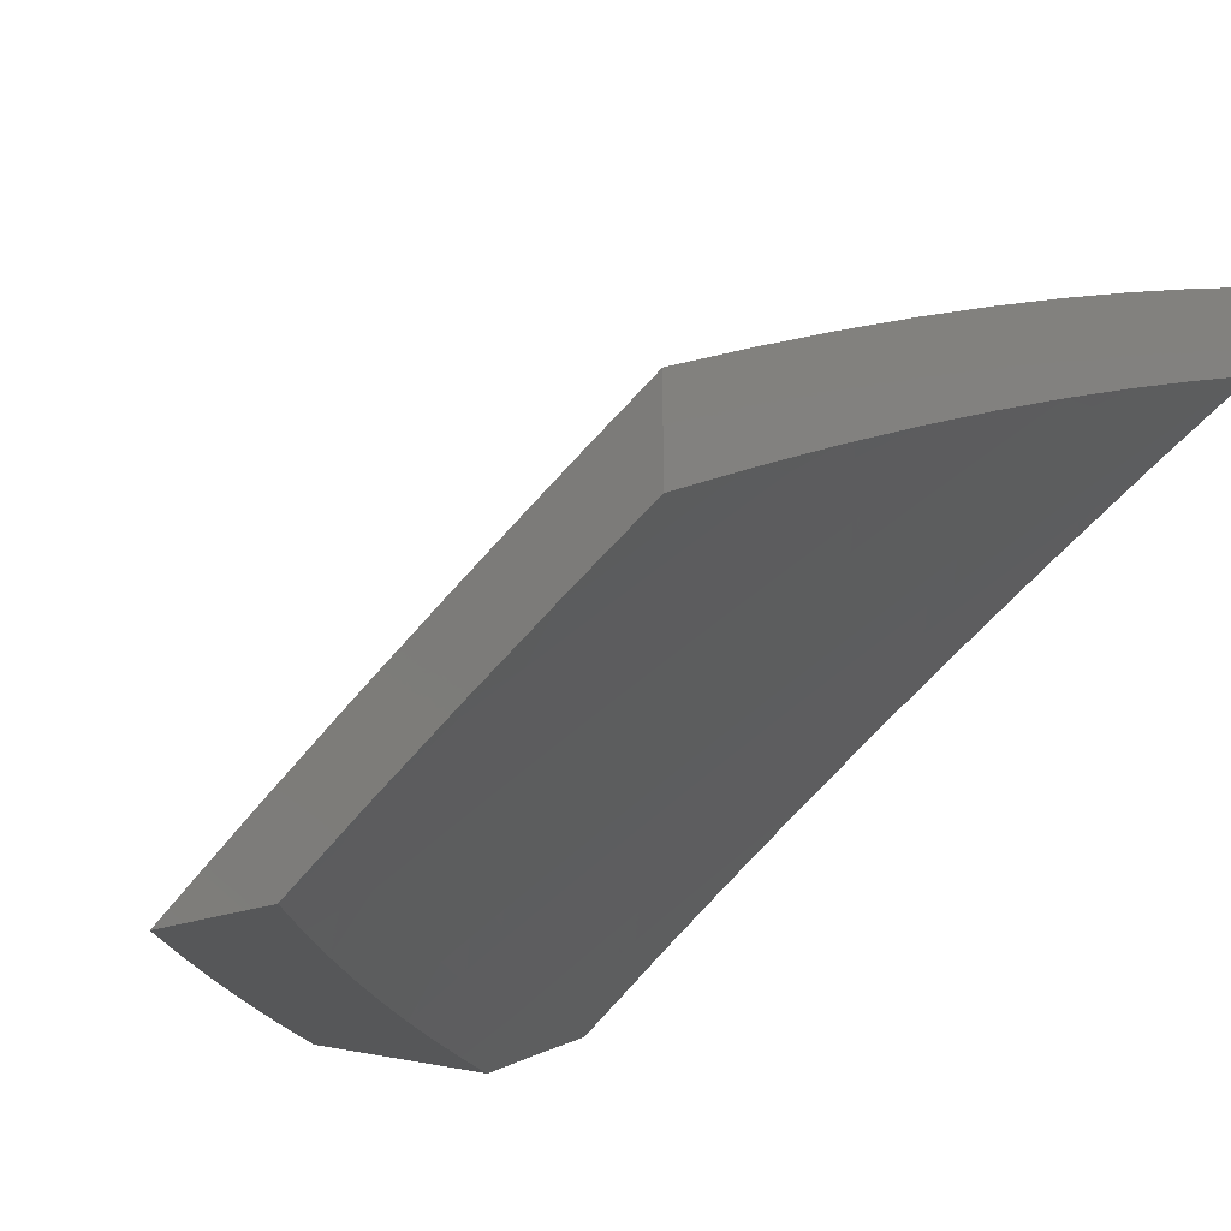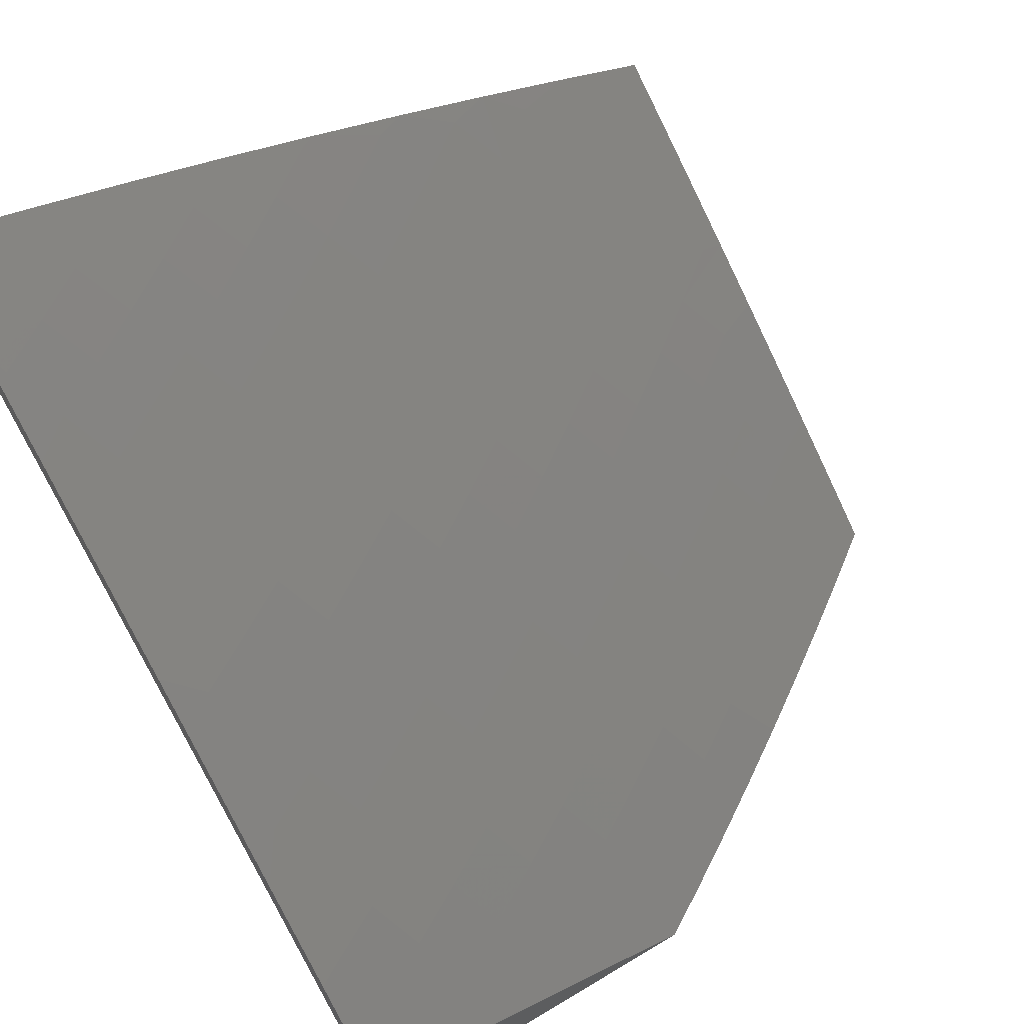
<metadata>
{"format":"stl","ext":"stl","renderer":"f3d","projection":"perspective","resolution":1024,"background":"white","views":[{"elev":-17.7,"azim":41.8,"up":"+Z"},{"elev":66.2,"azim":-121.0,"up":"+Z"}]}
</metadata>
<code>
# stl→obj: 371 verts, 738 faces
v -5.533 -3.901 9
v -5.457 -3.907 9.046
v -5.458 -4 9
v -5.403 -3.978 9.046
v -5.345 -4 9.072
v -5.356 -3.944 9.092
v -5.256 -3.979 9.138
v -5.31 -3.91 9.138
v -5.263 -3.875 9.183
v -5.316 -3.806 9.183
v -5.268 -3.772 9.227
v -5.319 -3.703 9.227
v -5.271 -3.669 9.272
v -5.321 -3.6 9.272
v -5.272 -3.567 9.316
v -5.32 -3.498 9.316
v -5.271 -3.465 9.359
v -5.318 -3.396 9.359
v -5.268 -3.364 9.402
v -5.313 -3.295 9.402
v -5.262 -3.264 9.444
v -5.306 -3.195 9.444
v -5.255 -3.164 9.486
v -5.297 -3.096 9.486
v -5.245 -3.065 9.528
v -5.339 -3.027 9.486
v -5.256 -3 9.545
v -5.383 -3 9.469
v -5.391 -3.057 9.444
v -5.484 -3.015 9.402
v -5.443 -3.086 9.402
v -5.495 -3.115 9.359
v -5.452 -3.186 9.359
v -5.503 -3.216 9.316
v -5.459 -3.287 9.316
v -5.51 -3.318 9.272
v -5.464 -3.389 9.272
v -5.514 -3.42 9.227
v -5.467 -3.492 9.227
v -5.516 -3.523 9.183
v -5.468 -3.595 9.183
v -5.516 -3.627 9.138
v -5.466 -3.698 9.138
v -5.514 -3.731 9.092
v -5.463 -3.802 9.092
v -5.51 -3.835 9.046
v -5.605 -3.801 9
v -5.562 -3.763 9.046
v -5.565 -3.658 9.092
v -5.565 -3.554 9.138
v -5.564 -3.451 9.183
v -5.56 -3.348 9.227
v -5.554 -3.246 9.272
v -5.546 -3.145 9.316
v -5.536 -3.044 9.359
v -5.509 -3 9.392
v -5.613 -3.69 9.046
v -5.676 -3.7 9
v -5.663 -3.617 9.046
v -5.745 -3.597 9
v -5.711 -3.543 9.046
v -5.811 -3.493 9
v -5.759 -3.468 9.046
v -5.806 -3.393 9.046
v -5.756 -3.364 9.092
v -5.801 -3.289 9.092
v -5.75 -3.26 9.138
v -5.794 -3.186 9.138
v -5.743 -3.158 9.183
v -5.785 -3.083 9.183
v -5.734 -3.056 9.227
v -5.757 -3 9.233
v -5.682 -3.028 9.272
v -5.633 -3 9.313
v -5.64 -3.101 9.272
v -5.588 -3.073 9.316
v -5.598 -3.174 9.272
v -5.876 -3.388 9
v -5.851 -3.317 9.046
v -5.845 -3.214 9.092
v -5.837 -3.111 9.138
v -5.826 -3.008 9.183
v -5.879 -3 9.15
v -5.878 -3.035 9.138
v -5.93 -3.062 9.092
v -5.888 -3.138 9.092
v -5.939 -3.165 9.046
v -5.896 -3.241 9.046
v -5.939 -3.281 9
v -6 -3.174 9
v -5.981 -3.088 9.046
v -6 -3 9.066
v -6 -3.087 9.034
v -5.129 -3 9.618
v -5.141 -3.004 9.61
v -5.193 -3.035 9.569
v -5.203 -3.133 9.528
v -5.211 -3.232 9.486
v -5.217 -3.332 9.444
v -5.221 -3.433 9.402
v -5.223 -3.534 9.359
v -5.223 -3.636 9.316
v -5.22 -3.738 9.272
v -5.216 -3.841 9.227
v -5.209 -3.944 9.183
v -5.231 -4 9.143
v -5 -3 9.69
v -5.047 -3.039 9.65
v -5.099 -3.071 9.61
v -5.151 -3.102 9.569
v -5.006 -3.105 9.65
v -5 -3.127 9.645
v -5.057 -3.137 9.61
v -5.014 -3.202 9.61
v -5.065 -3.235 9.569
v -5 -3.254 9.598
v -5.021 -3.301 9.569
v -5 -3.38 9.55
v -5.071 -3.334 9.528
v -5.025 -3.4 9.528
v -5.075 -3.433 9.486
v -5 -3.506 9.499
v -5.027 -3.5 9.486
v -5.028 -3.6 9.444
v -5.076 -3.534 9.444
v -5.076 -3.635 9.402
v -5.125 -3.568 9.402
v -5.124 -3.669 9.359
v -5.174 -3.602 9.359
v -5.173 -3.704 9.316
v -5 -3.631 9.447
v -5.026 -3.701 9.402
v -5 -3.755 9.393
v -5.074 -3.736 9.359
v -5.022 -3.802 9.359
v -5.069 -3.838 9.316
v -5 -3.878 9.337
v -5.016 -3.904 9.316
v -5 -4 9.279
v -5.062 -3.94 9.272
v -5.116 -4 9.212
v -5.109 -3.976 9.227
v -5.163 -3.909 9.227
v -5.116 -3.873 9.272
v -5.169 -3.806 9.272
v -5.121 -3.771 9.316
v -5.41 -3.874 9.092
v -5.363 -3.84 9.138
v -5.415 -3.769 9.138
v -5.367 -3.736 9.183
v -5.37 -3.633 9.227
v -5.37 -3.53 9.272
v -5.368 -3.428 9.316
v -5.363 -3.327 9.359
v -5.357 -3.226 9.402
v -5.349 -3.126 9.444
v -5.418 -3.666 9.183
v -5.174 -3.501 9.402
v -5.124 -3.467 9.444
v -5.419 -3.563 9.227
v -5.417 -3.46 9.272
v -5.414 -3.358 9.316
v -5.408 -3.257 9.359
v -5.401 -3.156 9.402
v -5.171 -3.4 9.444
v -5.121 -3.367 9.486
v -5.614 -3.586 9.092
v -5.613 -3.482 9.138
v -5.61 -3.378 9.183
v -5.605 -3.276 9.227
v -5.662 -3.512 9.092
v -5.71 -3.438 9.092
v -5.167 -3.3 9.486
v -5.116 -3.268 9.528
v -5.16 -3.201 9.528
v -5.109 -3.169 9.569
v -5.66 -3.408 9.138
v -5.655 -3.305 9.183
v -5.649 -3.203 9.227
v -5.706 -3.335 9.138
v -5.7 -3.232 9.183
v -5.692 -3.129 9.227
v -5.957 -3.527 9
v -5.921 -3.46 9.054
v -6 -3.457 9
v -5.968 -3.383 9.054
v -6 -3.344 9.048
v -5.91 -3.351 9.107
v -5.955 -3.274 9.107
v -5.852 -3.318 9.16
v -5.897 -3.242 9.16
v -5.794 -3.285 9.213
v -5.838 -3.21 9.213
v -5.736 -3.252 9.265
v -5.779 -3.177 9.265
v -5.677 -3.219 9.316
v -5.72 -3.145 9.316
v -5.618 -3.185 9.367
v -5.661 -3.112 9.367
v -5.559 -3.152 9.417
v -5.601 -3.079 9.417
v -5.499 -3.118 9.466
v -5.541 -3.046 9.466
v -5.439 -3.084 9.515
v -5.481 -3.013 9.515
v -5.379 -3.05 9.564
v -5.383 -3 9.579
v -5.319 -3.016 9.612
v -5.256 -3 9.654
v -5.277 -3.084 9.612
v -5.217 -3.049 9.659
v -5.175 -3.117 9.659
v -5.116 -3.08 9.706
v -5.073 -3.147 9.706
v -5.014 -3.11 9.752
v -5 -3.127 9.753
v -5 -3 9.797
v -5.874 -3.537 9.054
v -5.914 -3.596 9
v -5.825 -3.613 9.054
v -5.87 -3.665 9
v -5.775 -3.689 9.054
v -5.825 -3.733 9
v -5.724 -3.764 9.054
v -5.779 -3.801 9
v -5.732 -3.868 9
v -5.673 -3.838 9.054
v -5.684 -3.934 9
v -5.62 -3.912 9.054
v -5.636 -4 9
v -5.565 -3.985 9.054
v -5.558 -4 9.051
v -5.512 -3.947 9.107
v -5.48 -4 9.102
v -5.458 -3.908 9.16
v -5.404 -3.979 9.16
v -5.35 -3.94 9.213
v -5.322 -4 9.201
v -5.242 -4 9.25
v -5.401 -4 9.152
v -5.162 -4 9.298
v -5.242 -3.969 9.265
v -5.296 -3.9 9.265
v -5.404 -3.869 9.213
v -5.511 -3.836 9.16
v -5.565 -3.874 9.107
v -5.618 -3.801 9.107
v -5.081 -4 9.345
v -5.134 -3.996 9.316
v -5.189 -3.928 9.316
v -5.081 -3.954 9.367
v -5 -4 9.391
v -5.027 -3.913 9.417
v -5 -3.878 9.448
v -5.08 -3.846 9.417
v -5.026 -3.805 9.466
v -5.133 -3.779 9.417
v -5.078 -3.739 9.466
v -5.184 -3.712 9.417
v -5.129 -3.672 9.466
v -5.234 -3.644 9.417
v -5.178 -3.605 9.466
v -5.284 -3.575 9.417
v -5.227 -3.537 9.466
v -5.332 -3.506 9.417
v -5.275 -3.468 9.466
v -5.38 -3.436 9.417
v -5.322 -3.399 9.466
v -5.426 -3.365 9.417
v -5.368 -3.329 9.466
v -5.471 -3.295 9.417
v -5.413 -3.259 9.466
v -5.515 -3.223 9.417
v -5.456 -3.189 9.466
v -5 -3.754 9.503
v -5.023 -3.698 9.515
v -5 -3.631 9.557
v -5.073 -3.632 9.515
v -5.017 -3.592 9.564
v -5.122 -3.565 9.515
v -5.065 -3.526 9.564
v -5.17 -3.498 9.515
v -5.113 -3.46 9.564
v -5.218 -3.43 9.515
v -5.16 -3.392 9.564
v -5.264 -3.362 9.515
v -5.206 -3.325 9.564
v -5.309 -3.293 9.515
v -5.251 -3.257 9.564
v -5.354 -3.224 9.515
v -5.294 -3.188 9.564
v -5.397 -3.154 9.515
v -5.337 -3.119 9.564
v -5 -3.506 9.609
v -5.009 -3.486 9.612
v -5 -3.38 9.658
v -5.056 -3.421 9.612
v -5.102 -3.354 9.612
v -5.044 -3.316 9.659
v -5 -3.254 9.707
v -5.089 -3.25 9.659
v -5.03 -3.213 9.706
v -5.133 -3.184 9.659
v -5.055 -3.044 9.752
v -5.129 -3 9.726
v -5.157 -3.014 9.706
v -5.508 -3 9.503
v -5.633 -3 9.425
v -5.642 -3.007 9.417
v -5.756 -3 9.345
v -5.702 -3.039 9.367
v -5.762 -3.071 9.316
v -5.863 -3.027 9.265
v -5.879 -3 9.264
v -5.923 -3.058 9.213
v -6 -3 9.181
v -5.982 -3.089 9.16
v -6 -3.115 9.138
v -5.94 -3.166 9.16
v -5.999 -3.197 9.107
v -6 -3.23 9.094
v -5.864 -3.427 9.107
v -5.817 -3.503 9.107
v -5.769 -3.578 9.107
v -5.72 -3.653 9.107
v -5.669 -3.727 9.107
v -5.807 -3.394 9.16
v -5.76 -3.469 9.16
v -5.712 -3.543 9.16
v -5.664 -3.617 9.16
v -5.614 -3.691 9.16
v -5.563 -3.764 9.16
v -5.749 -3.36 9.213
v -5.703 -3.434 9.213
v -5.656 -3.508 9.213
v -5.607 -3.581 9.213
v -5.558 -3.654 9.213
v -5.508 -3.726 9.213
v -5.456 -3.798 9.213
v -5.691 -3.326 9.265
v -5.645 -3.4 9.265
v -5.599 -3.473 9.265
v -5.551 -3.545 9.265
v -5.502 -3.617 9.265
v -5.452 -3.689 9.265
v -5.401 -3.76 9.265
v -5.349 -3.83 9.265
v -5.633 -3.292 9.316
v -5.588 -3.365 9.316
v -5.541 -3.437 9.316
v -5.494 -3.509 9.316
v -5.446 -3.58 9.316
v -5.396 -3.651 9.316
v -5.346 -3.721 9.316
v -5.294 -3.791 9.316
v -5.242 -3.86 9.316
v -5.574 -3.258 9.367
v -5.53 -3.33 9.367
v -5.484 -3.401 9.367
v -5.437 -3.472 9.367
v -5.389 -3.543 9.367
v -5.34 -3.613 9.367
v -5.29 -3.683 9.367
v -5.239 -3.751 9.367
v -5.188 -3.82 9.367
v -5.135 -3.887 9.367
v -5.235 -3.152 9.612
v -5.192 -3.22 9.612
v -5.147 -3.288 9.612
v -5.822 -3.103 9.265
v -5.881 -3.134 9.213
f 1 2 3
f 3 2 4
f 3 4 5
f 5 4 6
f 5 6 7
f 7 6 8
f 7 8 9
f 9 8 10
f 9 10 11
f 11 10 12
f 11 12 13
f 13 12 14
f 13 14 15
f 15 14 16
f 15 16 17
f 17 16 18
f 17 18 19
f 19 18 20
f 19 20 21
f 21 20 22
f 21 22 23
f 23 22 24
f 23 24 25
f 25 24 26
f 25 26 27
f 27 26 28
f 28 26 29
f 28 29 30
f 30 29 31
f 30 31 32
f 32 31 33
f 32 33 34
f 34 33 35
f 34 35 36
f 36 35 37
f 36 37 38
f 38 37 39
f 38 39 40
f 40 39 41
f 40 41 42
f 42 41 43
f 42 43 44
f 44 43 45
f 44 45 46
f 46 45 2
f 46 2 1
f 1 47 46
f 46 47 48
f 46 48 44
f 44 48 49
f 44 49 42
f 42 49 50
f 42 50 40
f 40 50 51
f 40 51 38
f 38 51 52
f 38 52 36
f 36 52 53
f 36 53 34
f 34 53 54
f 34 54 32
f 32 54 55
f 32 55 30
f 30 55 56
f 30 56 28
f 48 47 57
f 57 47 58
f 57 58 59
f 59 58 60
f 59 60 61
f 61 60 62
f 61 62 63
f 63 62 64
f 63 64 65
f 65 64 66
f 65 66 67
f 67 66 68
f 67 68 69
f 69 68 70
f 69 70 71
f 71 70 72
f 71 72 73
f 73 72 74
f 73 74 75
f 75 74 76
f 75 76 77
f 77 76 54
f 77 54 53
f 62 78 64
f 64 78 79
f 64 79 66
f 66 79 80
f 66 80 68
f 68 80 81
f 68 81 70
f 70 81 82
f 70 82 72
f 72 82 83
f 83 82 84
f 83 84 85
f 85 84 86
f 85 86 87
f 87 86 88
f 87 88 89
f 89 88 79
f 89 79 78
f 89 90 87
f 87 90 91
f 87 91 85
f 85 91 92
f 85 92 83
f 90 93 91
f 91 93 92
f 76 74 55
f 55 74 56
f 94 95 27
f 27 95 96
f 27 96 25
f 25 96 97
f 25 97 23
f 23 97 98
f 23 98 21
f 21 98 99
f 21 99 19
f 19 99 100
f 19 100 17
f 17 100 101
f 17 101 15
f 15 101 102
f 15 102 13
f 13 102 103
f 13 103 11
f 11 103 104
f 11 104 9
f 9 104 105
f 9 105 7
f 7 105 106
f 7 106 5
f 107 108 94
f 94 108 109
f 94 109 95
f 95 109 110
f 95 110 96
f 96 110 97
f 108 107 111
f 111 107 112
f 111 112 113
f 113 112 114
f 113 114 115
f 115 114 116
f 115 116 117
f 117 116 118
f 117 118 119
f 119 118 120
f 119 120 121
f 121 120 122
f 121 122 123
f 123 122 124
f 123 124 125
f 125 124 126
f 125 126 127
f 127 126 128
f 127 128 129
f 129 128 130
f 129 130 102
f 102 130 103
f 112 116 114
f 118 122 120
f 122 131 124
f 124 131 126
f 126 131 132
f 132 131 133
f 132 133 134
f 134 133 135
f 134 135 136
f 136 135 137
f 136 137 138
f 138 137 139
f 138 139 140
f 140 139 141
f 140 141 142
f 142 141 143
f 142 143 144
f 144 143 145
f 144 145 146
f 146 145 130
f 146 130 128
f 133 137 135
f 143 141 105
f 105 141 106
f 6 4 147
f 147 4 2
f 147 2 45
f 8 6 148
f 148 6 147
f 148 147 149
f 149 147 45
f 149 45 43
f 8 148 10
f 10 148 150
f 10 150 12
f 12 150 151
f 12 151 14
f 14 151 152
f 14 152 16
f 16 152 153
f 16 153 18
f 18 153 154
f 18 154 20
f 20 154 155
f 20 155 22
f 22 155 156
f 22 156 24
f 24 156 26
f 150 148 149
f 104 103 145
f 145 103 130
f 132 134 126
f 126 134 128
f 128 134 146
f 146 134 136
f 146 136 144
f 144 136 140
f 144 140 142
f 105 104 143
f 143 104 145
f 150 149 157
f 157 149 43
f 157 43 41
f 102 101 129
f 129 101 158
f 129 158 127
f 127 158 159
f 127 159 125
f 125 159 121
f 125 121 123
f 150 157 151
f 151 157 160
f 151 160 152
f 152 160 161
f 152 161 153
f 153 161 162
f 153 162 154
f 154 162 163
f 154 163 155
f 155 163 164
f 155 164 156
f 156 164 29
f 156 29 26
f 160 157 41
f 101 100 158
f 158 100 165
f 158 165 159
f 159 165 166
f 159 166 121
f 121 166 119
f 59 167 57
f 57 167 49
f 57 49 48
f 49 167 50
f 50 167 168
f 50 168 51
f 51 168 169
f 51 169 52
f 52 169 170
f 52 170 53
f 53 170 77
f 167 59 171
f 171 59 61
f 171 61 172
f 172 61 63
f 172 63 65
f 160 41 39
f 160 39 161
f 161 39 37
f 161 37 162
f 162 37 35
f 162 35 163
f 163 35 33
f 163 33 164
f 164 33 31
f 164 31 29
f 165 100 99
f 166 165 173
f 173 165 99
f 173 99 98
f 119 166 174
f 174 166 173
f 174 173 175
f 175 173 98
f 175 98 97
f 117 119 115
f 115 119 174
f 115 174 176
f 176 174 175
f 176 175 110
f 110 175 97
f 113 115 176
f 167 171 168
f 168 171 177
f 168 177 169
f 169 177 178
f 169 178 170
f 170 178 179
f 170 179 77
f 77 179 75
f 177 171 172
f 108 111 113
f 110 109 176
f 176 109 113
f 109 108 113
f 177 172 180
f 180 172 65
f 180 65 67
f 177 180 178
f 178 180 181
f 178 181 179
f 179 181 182
f 179 182 75
f 75 182 73
f 181 180 67
f 182 181 69
f 69 181 67
f 55 54 76
f 79 88 80
f 80 88 86
f 80 86 81
f 81 86 84
f 81 84 82
f 73 182 71
f 71 182 69
f 138 140 136
f 183 184 185
f 185 184 186
f 185 186 187
f 187 186 188
f 187 188 189
f 189 188 190
f 189 190 191
f 191 190 192
f 191 192 193
f 193 192 194
f 193 194 195
f 195 194 196
f 195 196 197
f 197 196 198
f 197 198 199
f 199 198 200
f 199 200 201
f 201 200 202
f 201 202 203
f 203 202 204
f 203 204 205
f 205 204 206
f 205 206 207
f 207 206 208
f 207 208 209
f 209 208 210
f 209 210 211
f 211 210 212
f 211 212 213
f 213 212 214
f 213 214 215
f 215 214 216
f 215 216 217
f 184 183 218
f 218 183 219
f 218 219 220
f 220 219 221
f 220 221 222
f 222 221 223
f 222 223 224
f 224 223 225
f 224 225 226
f 224 226 227
f 227 226 228
f 227 228 229
f 229 228 230
f 229 230 231
f 231 230 232
f 231 232 233
f 233 232 234
f 233 234 235
f 235 234 236
f 235 236 237
f 237 236 238
f 237 238 239
f 234 240 236
f 236 240 238
f 241 242 239
f 239 242 243
f 239 243 237
f 237 243 244
f 237 244 235
f 235 244 245
f 235 245 246
f 246 245 247
f 246 247 227
f 227 247 224
f 248 249 241
f 241 249 250
f 241 250 242
f 242 250 243
f 249 248 251
f 251 248 252
f 251 252 253
f 253 252 254
f 253 254 255
f 255 254 256
f 255 256 257
f 257 256 258
f 257 258 259
f 259 258 260
f 259 260 261
f 261 260 262
f 261 262 263
f 263 262 264
f 263 264 265
f 265 264 266
f 265 266 267
f 267 266 268
f 267 268 269
f 269 268 270
f 269 270 271
f 271 270 272
f 271 272 273
f 273 272 274
f 273 274 200
f 200 274 202
f 254 275 256
f 256 275 258
f 258 275 276
f 276 275 277
f 276 277 278
f 278 277 279
f 278 279 280
f 280 279 281
f 280 281 282
f 282 281 283
f 282 283 284
f 284 283 285
f 284 285 286
f 286 285 287
f 286 287 288
f 288 287 289
f 288 289 290
f 290 289 291
f 290 291 292
f 292 291 293
f 292 293 204
f 204 293 206
f 277 294 279
f 279 294 281
f 281 294 295
f 295 294 296
f 295 296 297
f 297 296 298
f 297 298 285
f 285 298 287
f 298 296 299
f 299 296 300
f 299 300 301
f 301 300 302
f 301 302 303
f 303 302 214
f 303 214 212
f 300 216 302
f 302 216 214
f 215 217 304
f 304 217 305
f 304 305 213
f 213 305 306
f 213 306 211
f 211 306 209
f 305 209 306
f 207 307 205
f 205 307 203
f 307 308 203
f 203 308 201
f 201 308 309
f 309 308 310
f 309 310 311
f 311 310 312
f 311 312 199
f 199 312 197
f 312 310 313
f 313 310 314
f 313 314 315
f 315 314 316
f 315 316 317
f 317 316 318
f 317 318 319
f 319 318 320
f 319 320 191
f 191 320 189
f 318 321 320
f 320 321 189
f 321 187 189
f 213 215 304
f 188 186 322
f 322 186 184
f 322 184 323
f 323 184 218
f 323 218 324
f 324 218 220
f 324 220 325
f 325 220 222
f 325 222 326
f 326 222 224
f 326 224 247
f 190 188 327
f 327 188 322
f 327 322 328
f 328 322 323
f 328 323 329
f 329 323 324
f 329 324 330
f 330 324 325
f 330 325 331
f 331 325 326
f 331 326 332
f 332 326 247
f 332 247 245
f 192 190 333
f 333 190 327
f 333 327 334
f 334 327 328
f 334 328 335
f 335 328 329
f 335 329 336
f 336 329 330
f 336 330 337
f 337 330 331
f 337 331 338
f 338 331 332
f 338 332 339
f 339 332 245
f 339 245 244
f 194 192 340
f 340 192 333
f 340 333 341
f 341 333 334
f 341 334 342
f 342 334 335
f 342 335 343
f 343 335 336
f 343 336 344
f 344 336 337
f 344 337 345
f 345 337 338
f 345 338 346
f 346 338 339
f 346 339 347
f 347 339 244
f 347 244 243
f 196 194 348
f 348 194 340
f 348 340 349
f 349 340 341
f 349 341 350
f 350 341 342
f 350 342 351
f 351 342 343
f 351 343 352
f 352 343 344
f 352 344 353
f 353 344 345
f 353 345 354
f 354 345 346
f 354 346 355
f 355 346 347
f 355 347 356
f 356 347 243
f 356 243 250
f 198 196 357
f 357 196 348
f 357 348 358
f 358 348 349
f 358 349 359
f 359 349 350
f 359 350 360
f 360 350 351
f 360 351 361
f 361 351 352
f 361 352 362
f 362 352 353
f 362 353 363
f 363 353 354
f 363 354 364
f 364 354 355
f 364 355 365
f 365 355 356
f 365 356 366
f 366 356 250
f 366 250 251
f 251 250 249
f 200 198 273
f 273 198 357
f 273 357 271
f 271 357 358
f 271 358 269
f 269 358 359
f 269 359 267
f 267 359 360
f 267 360 265
f 265 360 361
f 265 361 263
f 263 361 362
f 263 362 261
f 261 362 363
f 261 363 259
f 259 363 364
f 259 364 257
f 257 364 365
f 257 365 255
f 255 365 366
f 255 366 253
f 253 366 251
f 204 202 292
f 292 202 274
f 292 274 290
f 290 274 272
f 290 272 288
f 288 272 270
f 288 270 286
f 286 270 268
f 286 268 284
f 284 268 266
f 284 266 282
f 282 266 264
f 282 264 280
f 280 264 262
f 280 262 278
f 278 262 260
f 278 260 276
f 276 260 258
f 208 206 210
f 210 206 293
f 210 293 367
f 367 293 291
f 367 291 368
f 368 291 289
f 368 289 369
f 369 289 287
f 369 287 298
f 212 210 367
f 303 212 367
f 303 367 368
f 301 303 368
f 301 368 369
f 299 301 369
f 299 369 298
f 297 285 283
f 295 297 283
f 295 283 281
f 227 229 246
f 246 229 233
f 246 233 235
f 231 233 229
f 311 199 201
f 309 311 201
f 195 197 370
f 370 197 312
f 370 312 313
f 319 191 193
f 193 195 371
f 371 195 370
f 371 370 315
f 315 370 313
f 317 319 371
f 371 319 193
f 317 371 315
f 217 107 305
f 305 107 94
f 305 94 209
f 209 94 27
f 209 27 207
f 207 27 28
f 207 28 307
f 307 28 56
f 307 56 308
f 308 56 74
f 308 74 310
f 310 74 72
f 310 72 314
f 314 72 83
f 314 83 316
f 316 83 92
f 93 321 92
f 92 321 318
f 92 318 316
f 93 90 321
f 321 90 187
f 187 90 185
f 90 89 185
f 185 89 78
f 185 78 183
f 183 78 219
f 219 78 62
f 219 62 221
f 221 62 60
f 221 60 223
f 223 60 225
f 225 60 58
f 225 58 226
f 226 58 47
f 226 47 228
f 228 47 230
f 230 47 1
f 230 1 3
f 5 234 3
f 3 234 232
f 3 232 230
f 234 5 240
f 240 5 106
f 240 106 238
f 238 106 239
f 239 106 141
f 239 141 241
f 241 141 139
f 241 139 248
f 248 139 252
f 139 137 252
f 252 137 254
f 254 137 133
f 254 133 275
f 275 133 131
f 275 131 277
f 277 131 122
f 277 122 294
f 294 122 118
f 294 118 296
f 296 118 116
f 296 116 300
f 300 116 112
f 300 112 216
f 216 112 107
f 216 107 217

</code>
